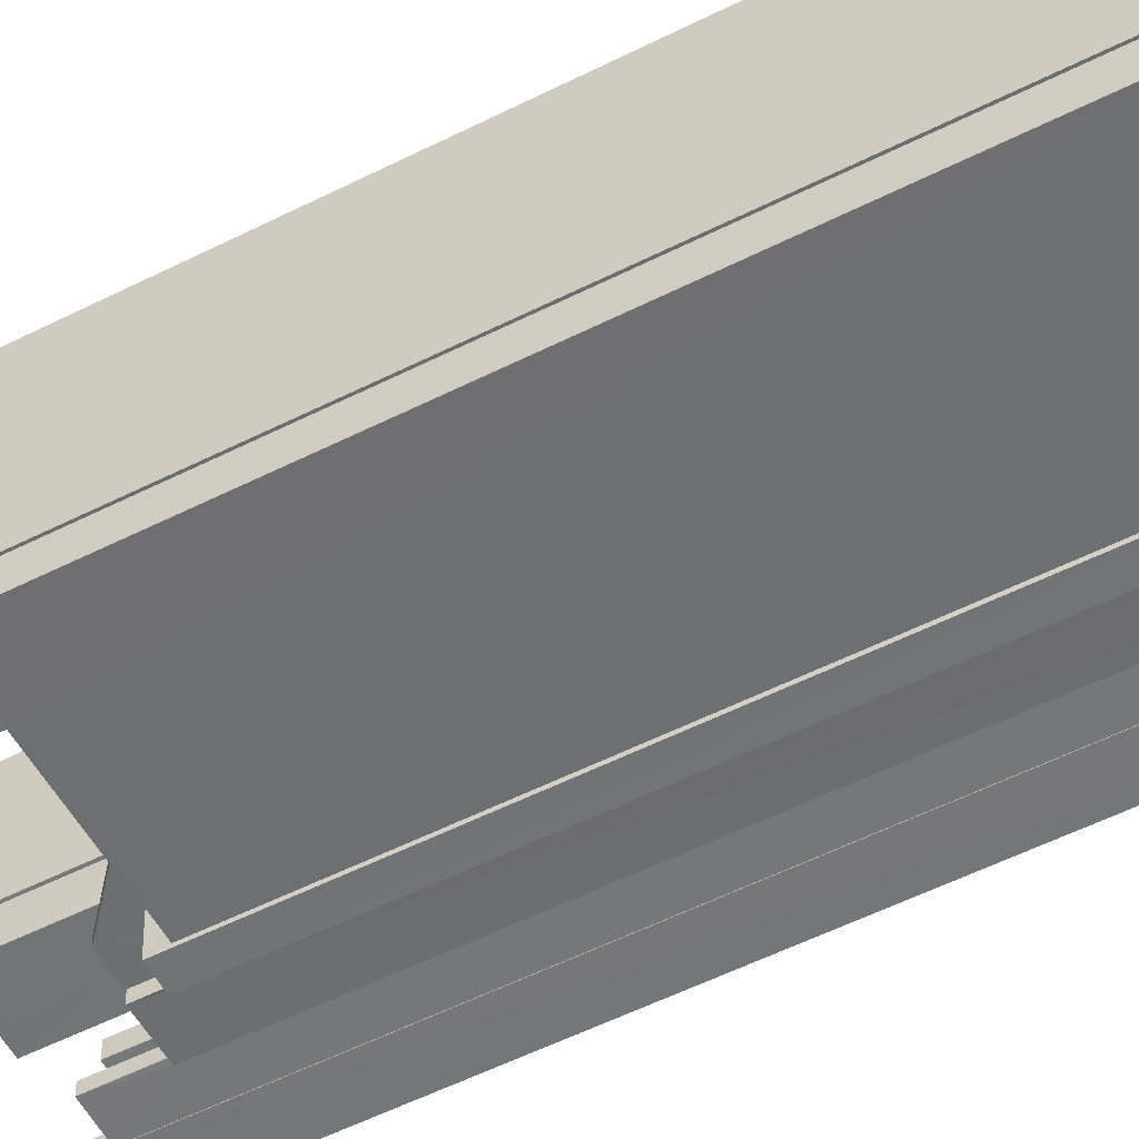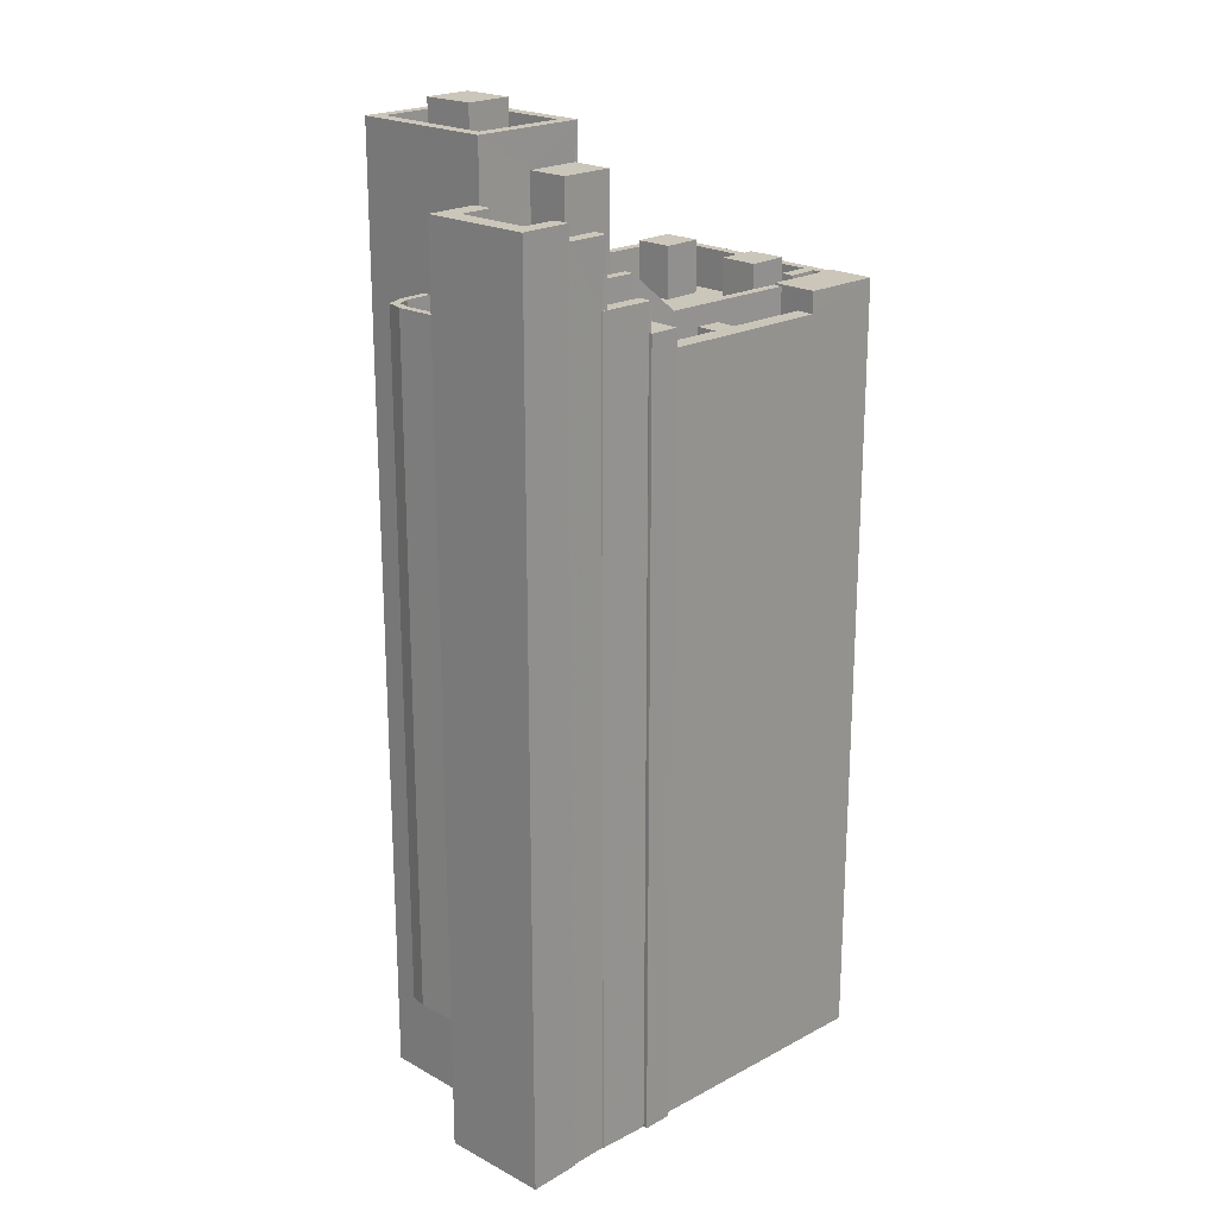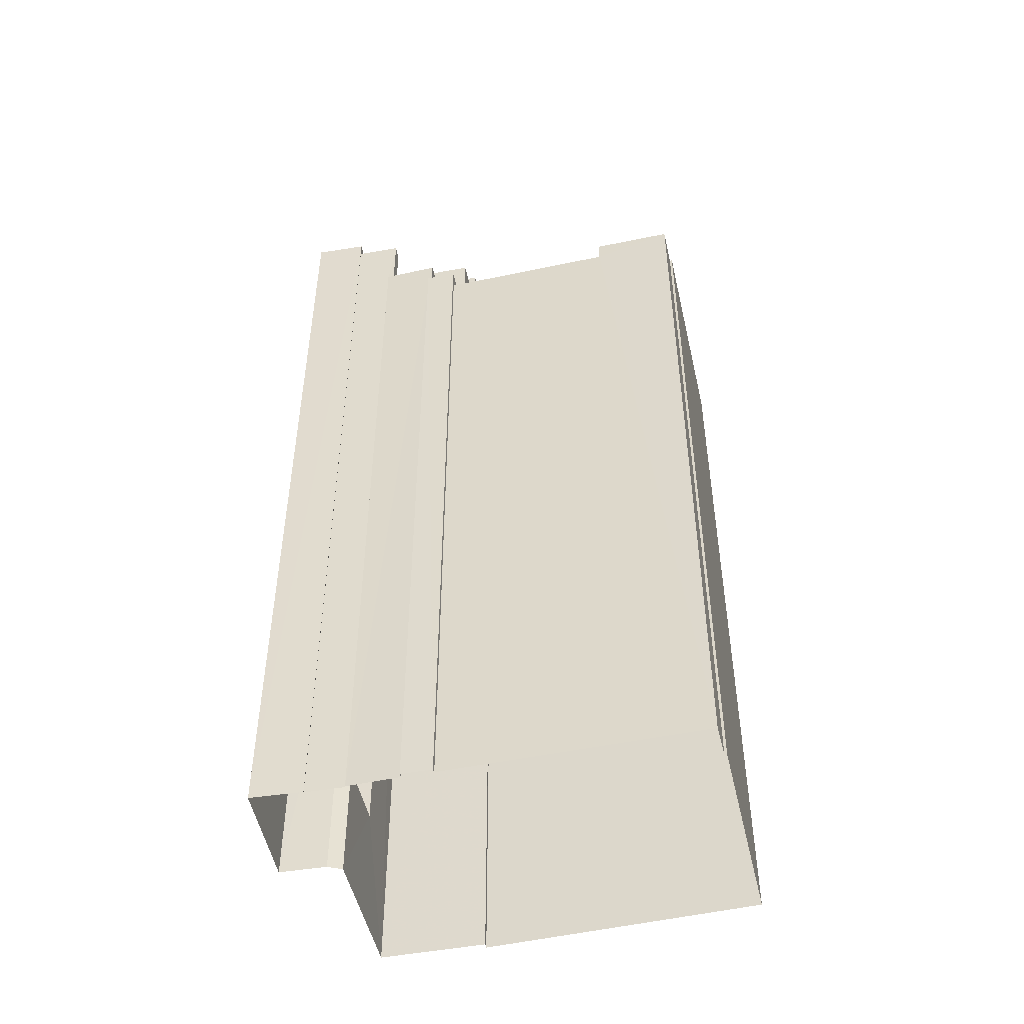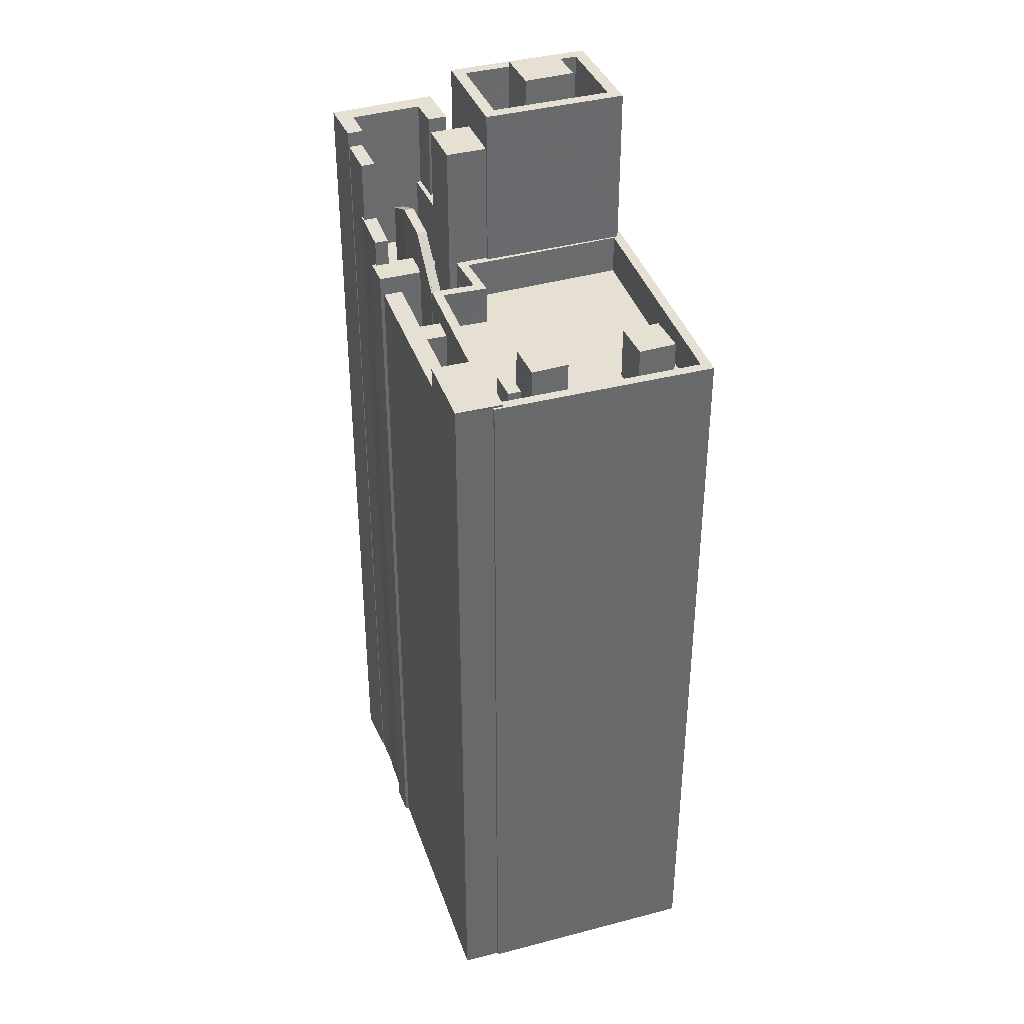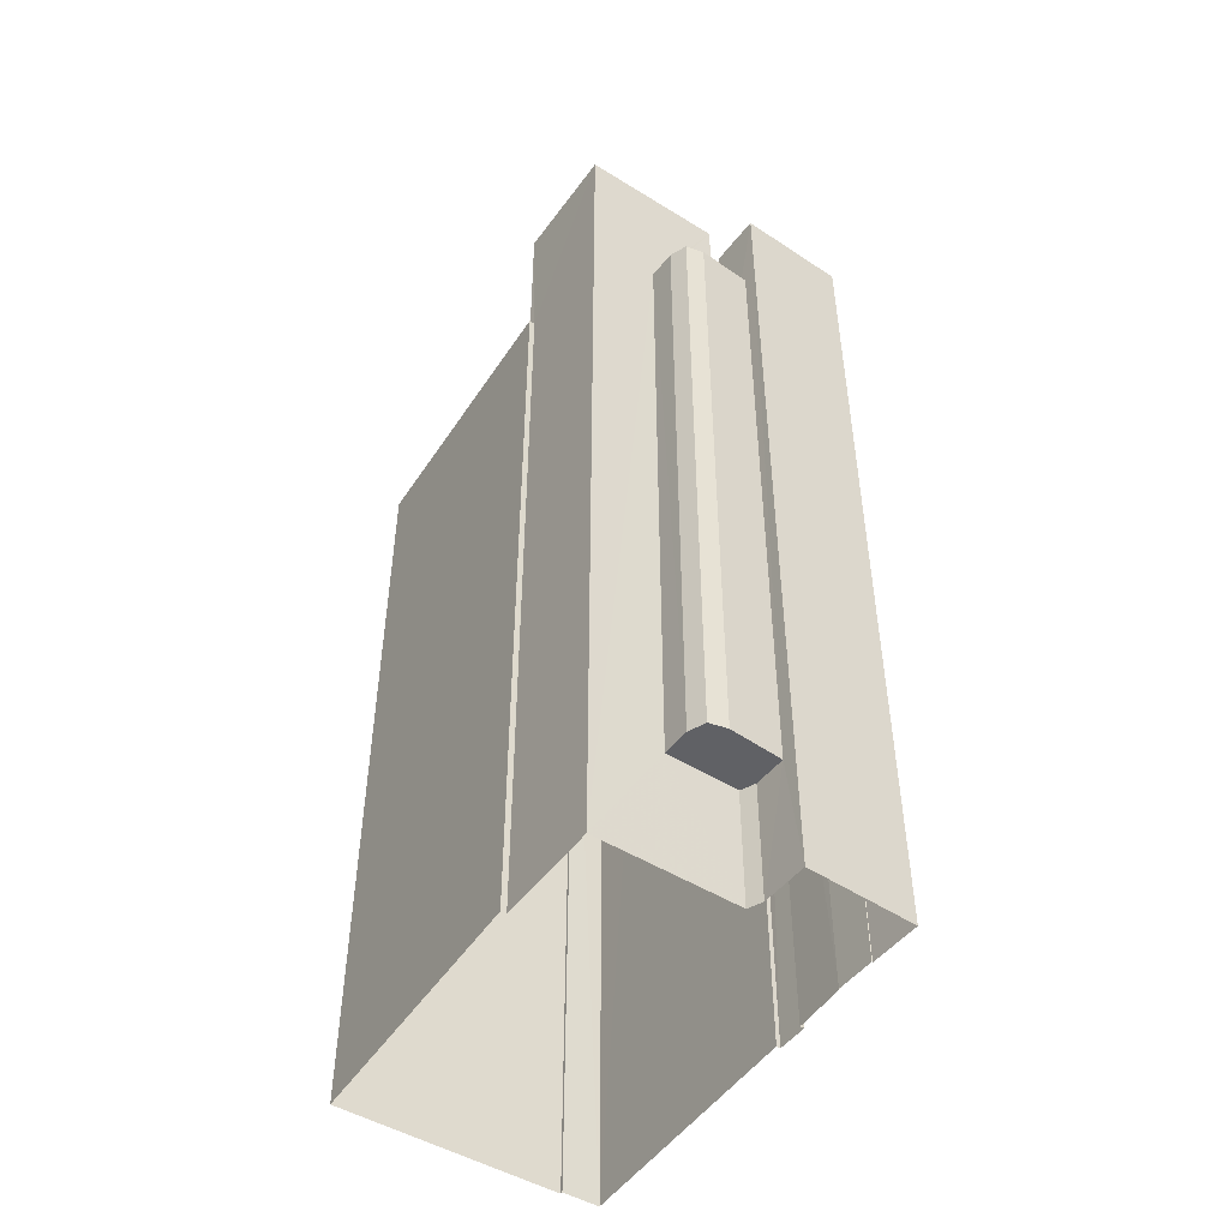
<metadata>
{"format":"obj","ext":"obj","renderer":"f3d","projection":"perspective","resolution":1024,"background":"white","views":[{"elev":-61.6,"azim":116.4,"up":"+Y"},{"elev":21.1,"azim":-51.7,"up":"+Z"},{"elev":-48.7,"azim":5.3,"up":"+Z"},{"elev":37.9,"azim":64.0,"up":"+Z"},{"elev":-49.0,"azim":-131.2,"up":"+Z"}]}
</metadata>
<code>
v -8.913e+04 -9.953e+04 7.703
v -8.913e+04 -9.953e+04 7.703
v -8.913e+04 -9.953e+04 7.704
v -8.913e+04 -9.953e+04 7.703
v -8.913e+04 -9.952e+04 7.703
v -8.913e+04 -9.953e+04 7.704
v -8.913e+04 -9.953e+04 7.704
v -8.913e+04 -9.953e+04 7.704
v -8.913e+04 -9.952e+04 7.703
v -8.913e+04 -9.952e+04 7.703
v -8.914e+04 -9.953e+04 7.704
v -8.914e+04 -9.953e+04 7.704
v -8.914e+04 -9.953e+04 7.704
v -8.914e+04 -9.953e+04 7.704
v -8.914e+04 -9.953e+04 7.704
v -8.914e+04 -9.953e+04 7.704
v -8.913e+04 -9.952e+04 7.704
v -8.913e+04 -9.953e+04 7.704
v -8.913e+04 -9.953e+04 7.704
v -8.914e+04 -9.953e+04 10.79
v -8.914e+04 -9.953e+04 10.79
v -8.914e+04 -9.953e+04 10.79
v -8.914e+04 -9.953e+04 10.79
v -8.914e+04 -9.953e+04 10.79
v -8.914e+04 -9.953e+04 10.79
v -8.914e+04 -9.953e+04 10.79
v -8.913e+04 -9.953e+04 28.4
v -8.914e+04 -9.953e+04 27.67
v -8.914e+04 -9.953e+04 27.67
v -8.913e+04 -9.953e+04 26.36
v -8.913e+04 -9.952e+04 26.36
v -8.913e+04 -9.953e+04 26.36
v -8.913e+04 -9.952e+04 26.36
v -8.913e+04 -9.953e+04 26.36
v -8.913e+04 -9.953e+04 26.36
v -8.913e+04 -9.953e+04 26.36
v -8.913e+04 -9.953e+04 26.36
v -8.913e+04 -9.953e+04 26.88
v -8.913e+04 -9.953e+04 26.88
v -8.913e+04 -9.953e+04 26.88
v -8.913e+04 -9.953e+04 26.88
v -8.913e+04 -9.953e+04 26.88
v -8.913e+04 -9.953e+04 26.88
v -8.913e+04 -9.953e+04 26.88
v -8.913e+04 -9.953e+04 26.88
v -8.913e+04 -9.953e+04 28.4
v -8.913e+04 -9.953e+04 28.4
v -8.913e+04 -9.953e+04 28.4
v -8.913e+04 -9.953e+04 27.42
v -8.913e+04 -9.953e+04 27.42
v -8.913e+04 -9.953e+04 27.42
v -8.913e+04 -9.953e+04 27.42
v -8.913e+04 -9.953e+04 26.36
v -8.913e+04 -9.953e+04 26.36
v -8.913e+04 -9.953e+04 26.36
v -8.913e+04 -9.953e+04 26.36
v -8.913e+04 -9.953e+04 26.36
v -8.913e+04 -9.953e+04 26.36
v -8.913e+04 -9.953e+04 26.36
v -8.913e+04 -9.953e+04 26.36
v -8.913e+04 -9.953e+04 26.36
v -8.913e+04 -9.953e+04 26.36
v -8.913e+04 -9.953e+04 26.36
v -8.913e+04 -9.953e+04 26.05
v -8.913e+04 -9.953e+04 26.05
v -8.913e+04 -9.953e+04 26.05
v -8.913e+04 -9.953e+04 26.05
v -8.913e+04 -9.953e+04 26.05
v -8.913e+04 -9.953e+04 26.05
v -8.913e+04 -9.953e+04 26.05
v -8.913e+04 -9.953e+04 26.05
v -8.913e+04 -9.953e+04 26.05
v -8.913e+04 -9.953e+04 26.05
v -8.913e+04 -9.953e+04 26.05
v -8.913e+04 -9.953e+04 26.05
v -8.913e+04 -9.953e+04 26.05
v -8.913e+04 -9.953e+04 26.05
v -8.913e+04 -9.953e+04 26.05
v -8.914e+04 -9.953e+04 26.05
v -8.914e+04 -9.953e+04 26.05
v -8.914e+04 -9.953e+04 26.05
v -8.914e+04 -9.953e+04 26.05
v -8.914e+04 -9.953e+04 26.05
v -8.914e+04 -9.953e+04 26.05
v -8.914e+04 -9.953e+04 26.79
v -8.914e+04 -9.953e+04 26.79
v -8.914e+04 -9.953e+04 26.79
v -8.914e+04 -9.953e+04 26.79
v -8.914e+04 -9.953e+04 26.79
v -8.914e+04 -9.953e+04 26.79
v -8.913e+04 -9.953e+04 26.79
v -8.914e+04 -9.953e+04 26.79
v -8.914e+04 -9.953e+04 26.79
v -8.913e+04 -9.953e+04 26.79
v -8.913e+04 -9.953e+04 27.67
v -8.913e+04 -9.953e+04 27.67
v -8.913e+04 -9.953e+04 27.67
v -8.913e+04 -9.953e+04 27.67
v -8.913e+04 -9.953e+04 27.36
v -8.913e+04 -9.953e+04 27.36
v -8.913e+04 -9.953e+04 27.36
v -8.913e+04 -9.953e+04 27.36
v -8.913e+04 -9.953e+04 27.36
v -8.913e+04 -9.953e+04 27.36
v -8.913e+04 -9.953e+04 27.36
v -8.913e+04 -9.953e+04 27.36
v -8.913e+04 -9.953e+04 27.36
v -8.913e+04 -9.953e+04 27.36
v -8.913e+04 -9.952e+04 27.36
v -8.913e+04 -9.952e+04 27.36
v -8.913e+04 -9.952e+04 27.36
v -8.913e+04 -9.953e+04 27.36
v -8.913e+04 -9.953e+04 27.36
v -8.913e+04 -9.952e+04 27.36
v -8.913e+04 -9.953e+04 27.36
v -8.913e+04 -9.953e+04 27.36
v -8.913e+04 -9.952e+04 27.36
v -8.913e+04 -9.952e+04 27.36
v -8.913e+04 -9.953e+04 27.36
v -8.913e+04 -9.952e+04 27.36
v -8.913e+04 -9.953e+04 27.36
v -8.913e+04 -9.953e+04 25.03
v -8.913e+04 -9.953e+04 25.03
v -8.913e+04 -9.953e+04 25.03
v -8.913e+04 -9.953e+04 25.03
v -8.913e+04 -9.953e+04 25.03
v -8.913e+04 -9.953e+04 25.03
v -8.914e+04 -9.953e+04 27.79
v -8.914e+04 -9.953e+04 27.79
v -8.914e+04 -9.953e+04 27.79
v -8.914e+04 -9.953e+04 27.79
v -8.914e+04 -9.953e+04 27.79
v -8.914e+04 -9.953e+04 27.79
v -8.914e+04 -9.953e+04 27.79
v -8.914e+04 -9.953e+04 27.79
v -8.914e+04 -9.953e+04 27.79
v -8.914e+04 -9.953e+04 27.79
v -8.913e+04 -9.953e+04 30.52
v -8.913e+04 -9.953e+04 30.52
v -8.913e+04 -9.953e+04 30.52
v -8.913e+04 -9.953e+04 30.52
v -8.913e+04 -9.953e+04 27.36
v -8.913e+04 -9.953e+04 27.36
v -8.913e+04 -9.953e+04 27.36
v -8.913e+04 -9.953e+04 27.67
v -8.913e+04 -9.953e+04 27.67
v -8.913e+04 -9.953e+04 27.67
v -8.913e+04 -9.953e+04 27.67
v -8.914e+04 -9.953e+04 29.63
v -8.913e+04 -9.953e+04 29.63
v -8.913e+04 -9.953e+04 29.63
v -8.914e+04 -9.953e+04 29.63
v -8.913e+04 -9.952e+04 31.85
v -8.913e+04 -9.952e+04 31.85
v -8.913e+04 -9.953e+04 31.85
v -8.913e+04 -9.953e+04 31.85
v -8.913e+04 -9.953e+04 27.42
v -8.913e+04 -9.953e+04 27.42
v -8.913e+04 -9.953e+04 27.42
v -8.913e+04 -9.953e+04 27.42
v -8.913e+04 -9.953e+04 27.79
v -8.913e+04 -9.953e+04 27.79
v -8.913e+04 -9.953e+04 27.79
v -8.914e+04 -9.953e+04 27.79
v -8.914e+04 -9.953e+04 27.79
v -8.914e+04 -9.953e+04 27.79
v -8.914e+04 -9.953e+04 27.79
v -8.913e+04 -9.953e+04 27.79
v -8.913e+04 -9.953e+04 31.43
v -8.913e+04 -9.952e+04 31.43
v -8.914e+04 -9.953e+04 31.43
v -8.913e+04 -9.952e+04 31.43
v -8.913e+04 -9.952e+04 29.93
v -8.913e+04 -9.953e+04 29.93
v -8.913e+04 -9.953e+04 29.93
v -8.913e+04 -9.952e+04 29.93
v -8.913e+04 -9.952e+04 29.93
v -8.913e+04 -9.953e+04 29.93
v -8.913e+04 -9.952e+04 29.93
v -8.913e+04 -9.953e+04 29.93
v -8.913e+04 -9.953e+04 26.36
v -8.913e+04 -9.953e+04 26.36
v -8.913e+04 -9.953e+04 26.36
v -8.913e+04 -9.953e+04 26.36
v -8.913e+04 -9.953e+04 25.03
v -8.913e+04 -9.953e+04 25.03
v -8.913e+04 -9.953e+04 25.03
v -8.913e+04 -9.953e+04 25.03
v -8.913e+04 -9.953e+04 27.37
v -8.913e+04 -9.953e+04 27.37
v -8.913e+04 -9.953e+04 27.37
v -8.913e+04 -9.953e+04 27.37
v -8.913e+04 -9.953e+04 27.37
v -8.913e+04 -9.953e+04 27.37
v -8.913e+04 -9.953e+04 27.37
v -8.913e+04 -9.953e+04 27.37
v -8.913e+04 -9.953e+04 27.37
v -8.913e+04 -9.953e+04 28.05
v -8.913e+04 -9.953e+04 28.05
v -8.913e+04 -9.953e+04 28.05
v -8.913e+04 -9.953e+04 28.05
v -8.913e+04 -9.953e+04 28.05
v -8.913e+04 -9.953e+04 28.05
v -8.913e+04 -9.953e+04 29.93
v -8.913e+04 -9.953e+04 29.93
v -8.913e+04 -9.953e+04 27.36
v -8.913e+04 -9.953e+04 27.36
v -8.913e+04 -9.953e+04 31.43
v -8.913e+04 -9.952e+04 31.43
v -8.913e+04 -9.952e+04 31.43
v -8.913e+04 -9.953e+04 31.43
v -8.913e+04 -9.953e+04 26.36
v -8.914e+04 -9.953e+04 30.02
v -8.914e+04 -9.953e+04 30.02
v -8.914e+04 -9.953e+04 30.02
v -8.914e+04 -9.953e+04 30.02
v -8.914e+04 -9.953e+04 30.02
v -8.914e+04 -9.953e+04 30.02
v -8.914e+04 -9.953e+04 30.02
v -8.914e+04 -9.953e+04 30.02
f 1 2 3
f 4 1 5
f 6 7 8
f 9 10 5
f 11 12 13
f 14 12 15
f 6 8 3
f 9 16 17
f 8 18 19
f 11 16 19
f 15 11 19
f 3 9 1
f 9 5 1
f 11 15 12
f 3 8 16
f 3 16 9
f 16 8 19
f 20 21 22
f 23 24 20
f 21 25 22
f 23 22 26
f 23 20 22
f 27 28 29
f 30 31 32
f 31 30 33
f 33 34 35
f 32 36 30
f 35 34 37
f 30 34 33
f 38 39 40
f 41 42 40
f 43 39 44
f 43 44 45
f 41 40 43
f 40 39 43
f 46 47 27
f 48 46 27
f 49 50 51
f 49 52 50
f 53 54 55
f 56 57 58
f 57 59 60
f 61 53 55
f 56 59 57
f 58 62 56
f 63 56 62
f 54 63 55
f 55 63 62
f 64 65 66
f 65 64 67
f 66 68 64
f 69 70 71
f 72 73 74
f 75 73 76
f 70 77 71
f 78 67 77
f 79 80 76
f 81 79 82
f 81 82 83
f 77 67 64
f 83 84 70
f 82 76 72
f 84 78 77
f 83 82 84
f 76 73 72
f 84 77 70
f 79 76 82
f 85 86 87
f 87 88 89
f 87 90 85
f 91 92 93
f 92 89 93
f 94 92 91
f 92 90 87
f 92 87 89
f 95 96 97
f 95 98 96
f 99 100 101
f 101 102 103
f 103 102 104
f 105 104 106
f 106 102 107
f 101 100 102
f 104 102 106
f 104 105 108
f 109 110 111
f 112 113 114
f 104 108 115
f 114 110 109
f 116 113 112
f 117 118 109
f 104 115 119
f 120 109 118
f 119 112 121
f 104 119 121
f 112 120 121
f 112 114 120
f 109 120 114
f 122 123 124
f 124 123 125
f 122 126 123
f 125 123 127
f 128 129 130
f 131 132 133
f 129 134 130
f 135 132 131
f 134 136 137
f 134 137 130
f 137 135 131
f 135 137 136
f 138 139 140
f 138 141 139
f 116 142 113
f 118 143 101
f 99 101 144
f 118 117 143
f 101 143 144
f 145 146 147
f 148 145 147
f 149 150 151
f 152 149 151
f 153 154 155
f 156 153 155
f 157 158 159
f 160 157 159
f 27 47 28
f 161 162 163
f 164 165 166
f 162 167 166
f 163 162 168
f 166 165 168
f 162 166 168
f 169 170 171
f 169 172 170
f 173 174 175
f 174 173 176
f 176 173 177
f 178 179 180
f 177 179 178
f 173 179 177
f 63 54 181
f 59 56 182
f 36 183 181
f 182 56 183
f 181 54 35
f 32 184 182
f 181 35 37
f 32 182 36
f 36 181 37
f 182 183 36
f 185 186 187
f 188 185 187
f 189 190 191
f 192 189 191
f 192 193 194
f 195 196 197
f 195 197 193
f 191 195 193
f 192 191 193
f 198 199 200
f 200 199 201
f 198 202 199
f 201 199 203
f 180 204 178
f 205 204 175
f 174 205 175
f 204 180 175
f 106 46 105
f 108 206 207
f 105 46 108
f 46 206 108
f 171 208 169
f 209 210 170
f 172 209 170
f 208 210 209
f 169 208 211
f 211 208 209
f 46 48 206
f 57 212 58
f 58 212 61
f 212 53 61
f 213 214 215
f 213 215 216
f 216 217 218
f 217 219 220
f 217 220 218
f 216 215 217
f 48 192 194
f 48 194 206
f 127 123 206
f 194 127 206
f 199 150 203
f 19 203 15
f 15 203 149
f 203 150 149
f 94 91 162
f 161 94 162
f 118 31 33
f 120 118 33
f 147 63 148
f 147 56 63
f 39 3 44
f 3 2 44
f 44 52 49
f 44 2 52
f 198 190 202
f 202 190 75
f 198 191 190
f 75 190 73
f 103 182 184
f 101 103 184
f 126 122 42
f 207 126 42
f 41 108 207
f 41 115 108
f 185 115 41
f 186 185 41
f 41 207 42
f 179 173 154
f 153 179 154
f 129 23 134
f 129 24 23
f 204 211 178
f 178 209 177
f 178 211 209
f 155 180 156
f 155 175 180
f 26 134 23
f 26 136 134
f 210 208 117
f 210 117 109
f 208 143 117
f 93 162 91
f 93 167 162
f 124 40 42
f 122 124 42
f 184 32 101
f 32 31 118
f 101 32 118
f 98 95 37
f 34 98 37
f 123 207 206
f 123 126 207
f 213 12 14
f 213 216 12
f 78 28 47
f 78 84 28
f 133 220 89
f 218 220 133
f 25 11 13
f 25 21 11
f 25 13 218
f 89 88 133
f 25 218 132
f 132 218 133
f 29 82 72
f 27 29 72
f 66 102 100
f 68 66 100
f 158 157 61
f 55 158 61
f 139 77 64
f 140 139 64
f 157 160 58
f 61 157 58
f 124 38 40
f 124 125 38
f 82 29 28
f 84 82 28
f 173 155 154
f 173 175 155
f 125 127 38
f 3 39 6
f 127 194 38
f 6 39 193
f 38 194 193
f 39 38 193
f 107 67 46
f 46 106 107
f 65 67 107
f 209 176 177
f 209 172 176
f 50 119 51
f 50 112 119
f 137 86 85
f 130 137 85
f 150 202 151
f 151 202 76
f 150 199 202
f 76 202 75
f 211 204 205
f 169 211 205
f 139 71 77
f 139 141 71
f 135 136 26
f 22 135 26
f 183 147 146
f 183 56 147
f 73 190 189
f 74 73 189
f 176 172 174
f 174 169 205
f 174 172 169
f 81 215 214
f 79 81 214
f 212 57 121
f 57 60 104
f 57 104 121
f 164 219 217
f 164 166 219
f 159 158 55
f 62 159 55
f 219 166 167
f 219 167 220
f 167 89 220
f 167 93 89
f 88 87 131
f 133 88 131
f 196 7 197
f 196 8 7
f 192 48 189
f 74 189 72
f 72 189 27
f 189 48 27
f 142 4 113
f 142 1 4
f 30 98 34
f 30 96 98
f 80 79 152
f 15 149 14
f 79 214 152
f 14 149 213
f 152 214 213
f 149 152 213
f 97 96 30
f 36 97 30
f 188 45 185
f 51 119 115
f 115 185 45
f 45 44 49
f 51 115 49
f 115 45 49
f 58 159 62
f 58 160 159
f 114 4 5
f 114 113 4
f 144 143 138
f 69 71 163
f 143 208 138
f 71 141 163
f 141 208 171
f 138 208 141
f 94 161 92
f 92 161 171
f 161 163 141
f 161 141 171
f 218 13 12
f 216 218 12
f 46 78 47
f 46 67 78
f 142 2 1
f 2 142 52
f 112 50 116
f 50 52 142
f 116 50 142
f 110 114 5
f 10 110 5
f 107 102 66
f 65 107 66
f 128 130 85
f 90 128 85
f 16 20 24
f 17 16 24
f 92 171 128
f 128 90 92
f 17 129 170
f 129 171 170
f 17 24 129
f 129 128 171
f 25 132 135
f 22 25 135
f 60 59 104
f 59 182 103
f 59 103 104
f 186 41 43
f 187 186 43
f 19 201 203
f 19 18 201
f 144 138 99
f 68 100 64
f 100 99 140
f 64 100 140
f 99 138 140
f 137 87 86
f 137 131 87
f 195 200 196
f 8 196 18
f 18 196 201
f 196 200 201
f 148 63 181
f 145 148 181
f 191 198 200
f 195 191 200
f 187 43 45
f 188 187 45
f 9 110 10
f 9 111 110
f 16 21 20
f 16 11 21
f 180 179 153
f 156 180 153
f 95 97 36
f 37 95 36
f 83 168 165
f 83 70 168
f 181 183 146
f 145 181 146
f 165 215 81
f 81 83 165
f 217 215 165
f 164 217 165
f 210 111 170
f 170 111 17
f 210 109 111
f 17 111 9
f 151 80 152
f 151 76 80
f 69 163 168
f 70 69 168
f 6 197 7
f 6 193 197
f 212 121 53
f 53 121 54
f 54 121 35
f 35 121 120
f 35 120 33

</code>
